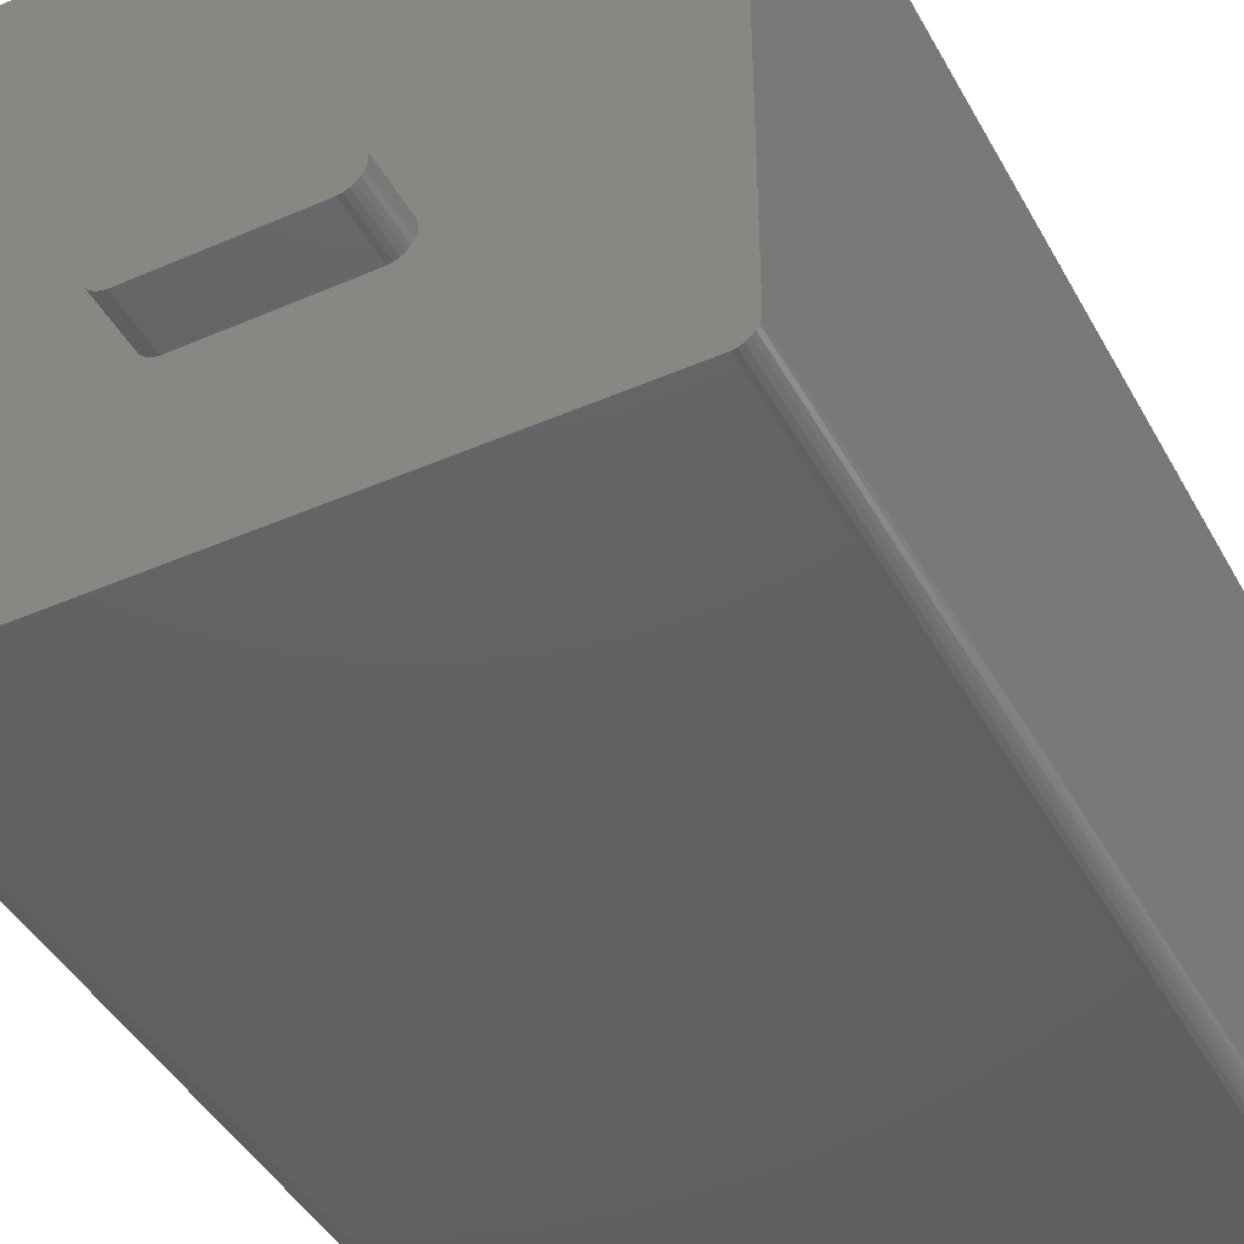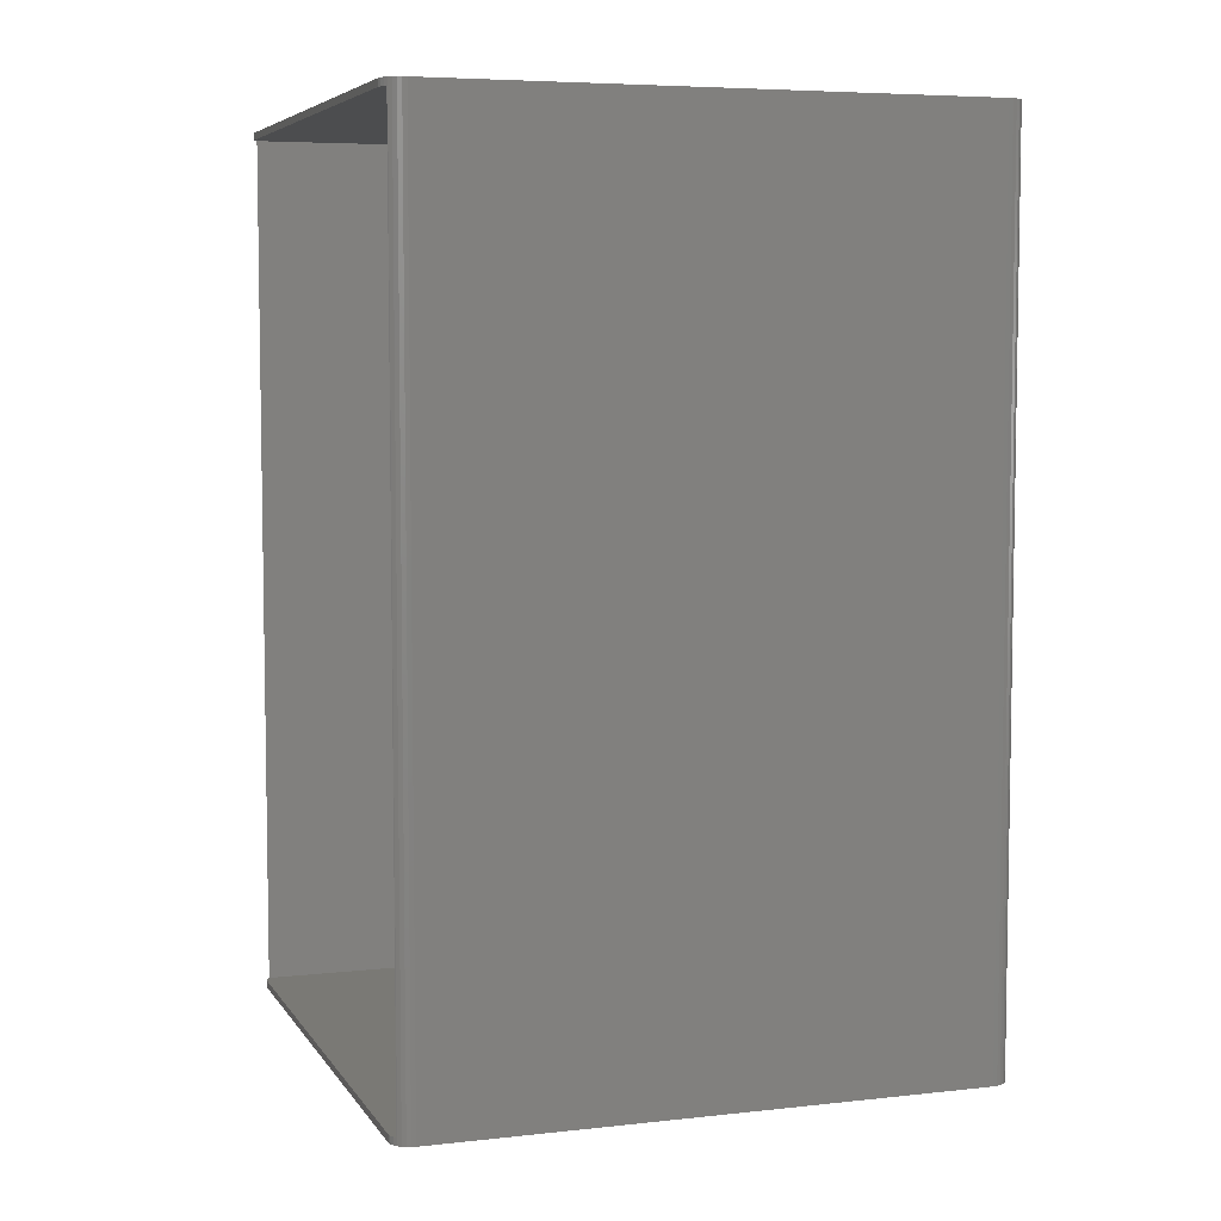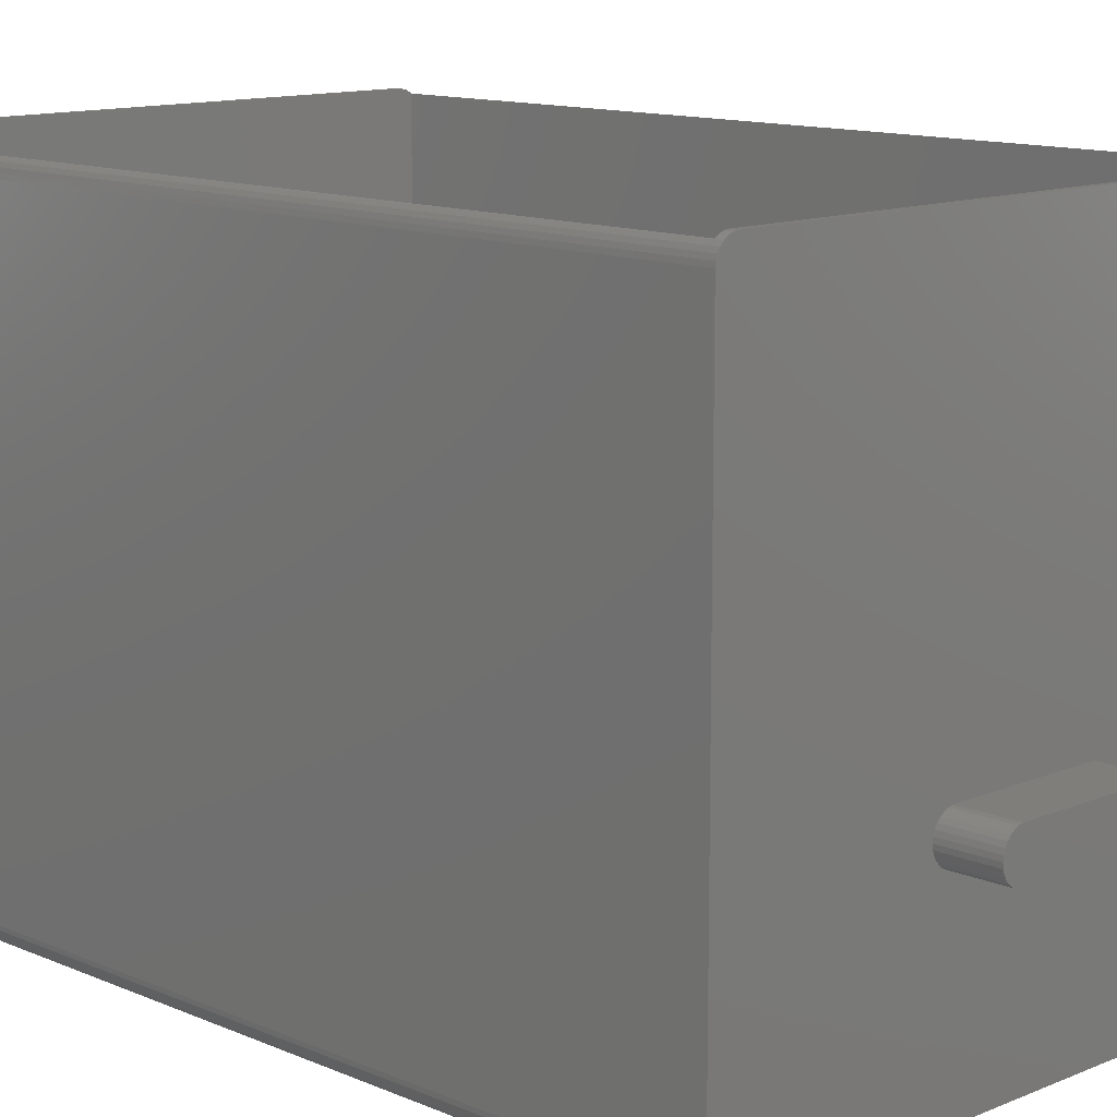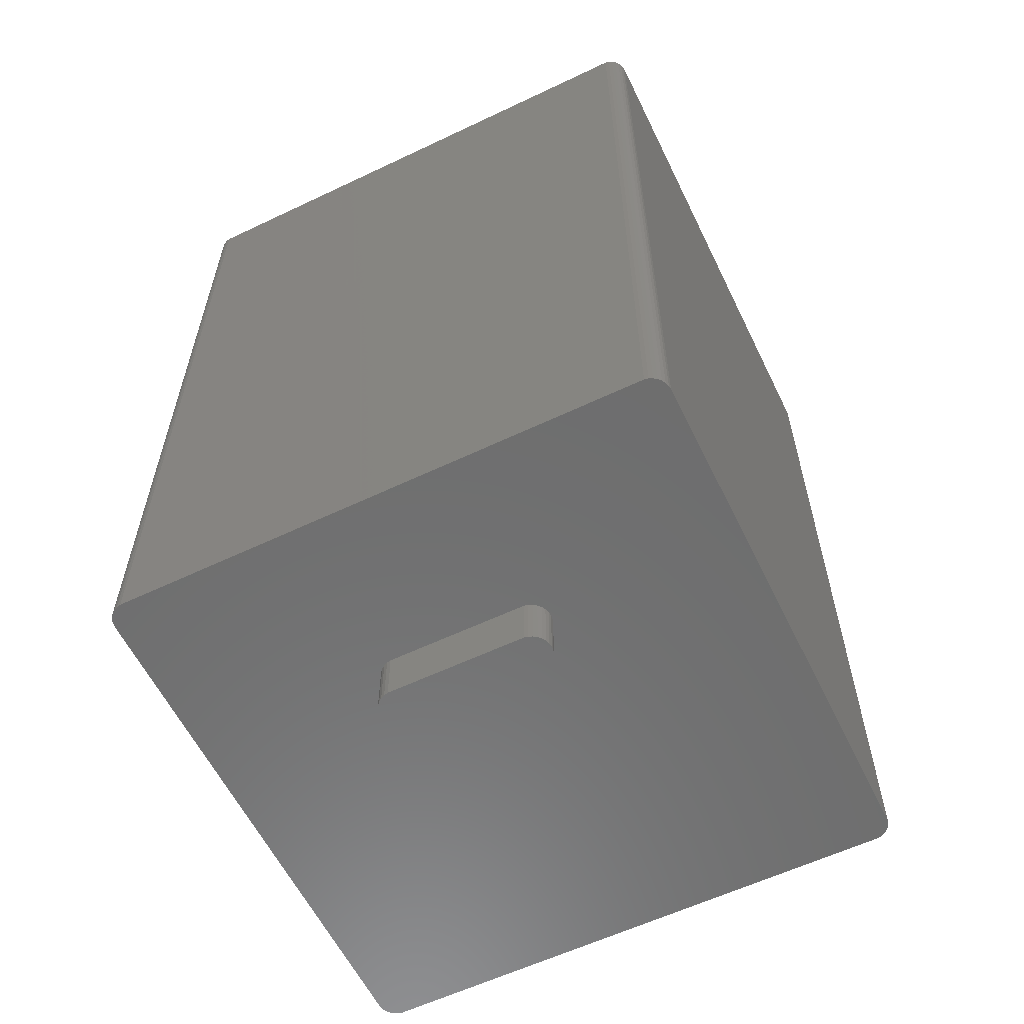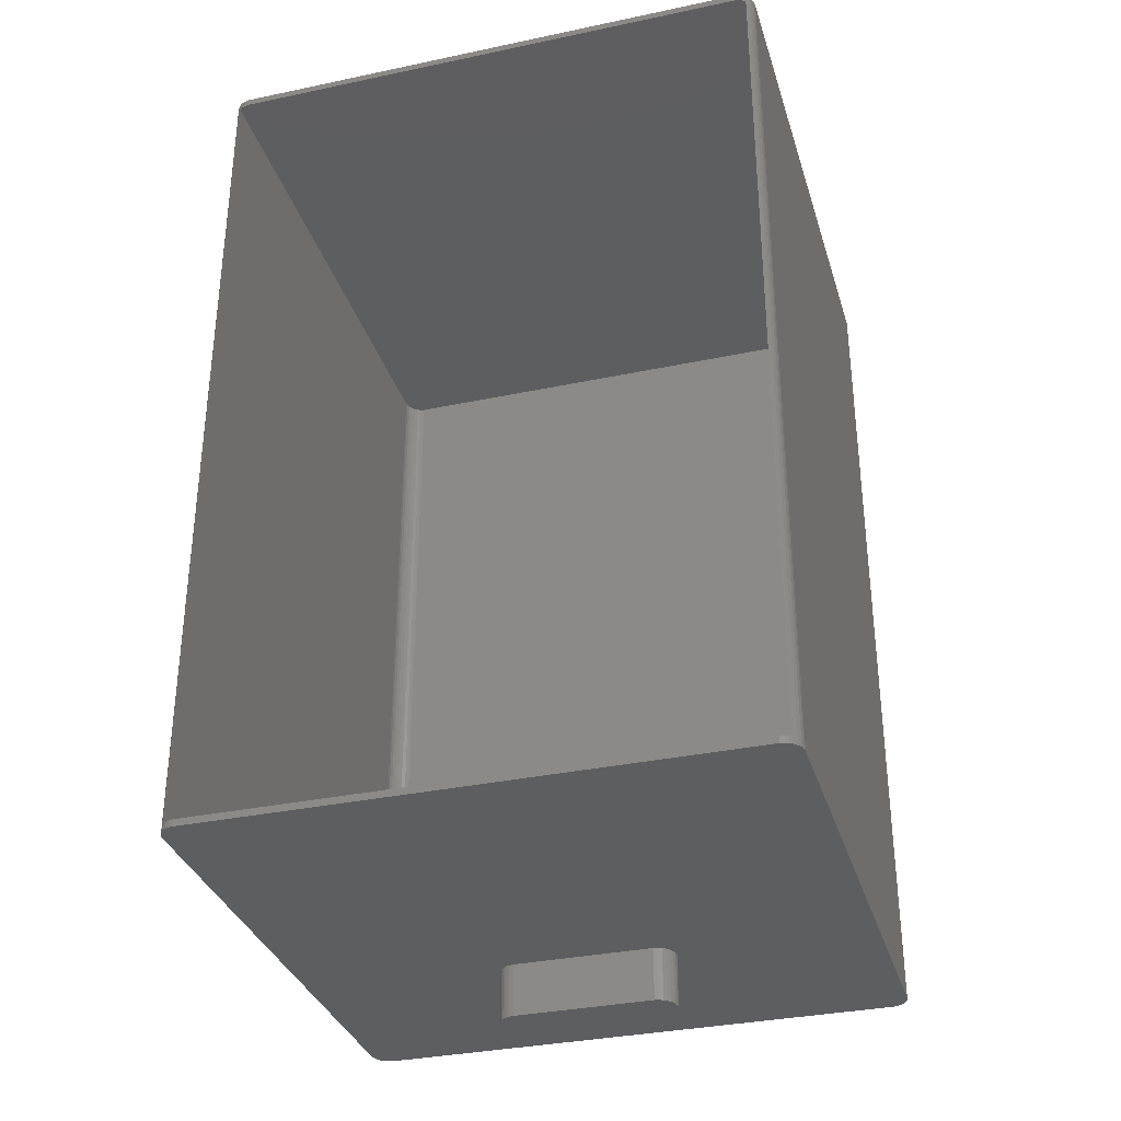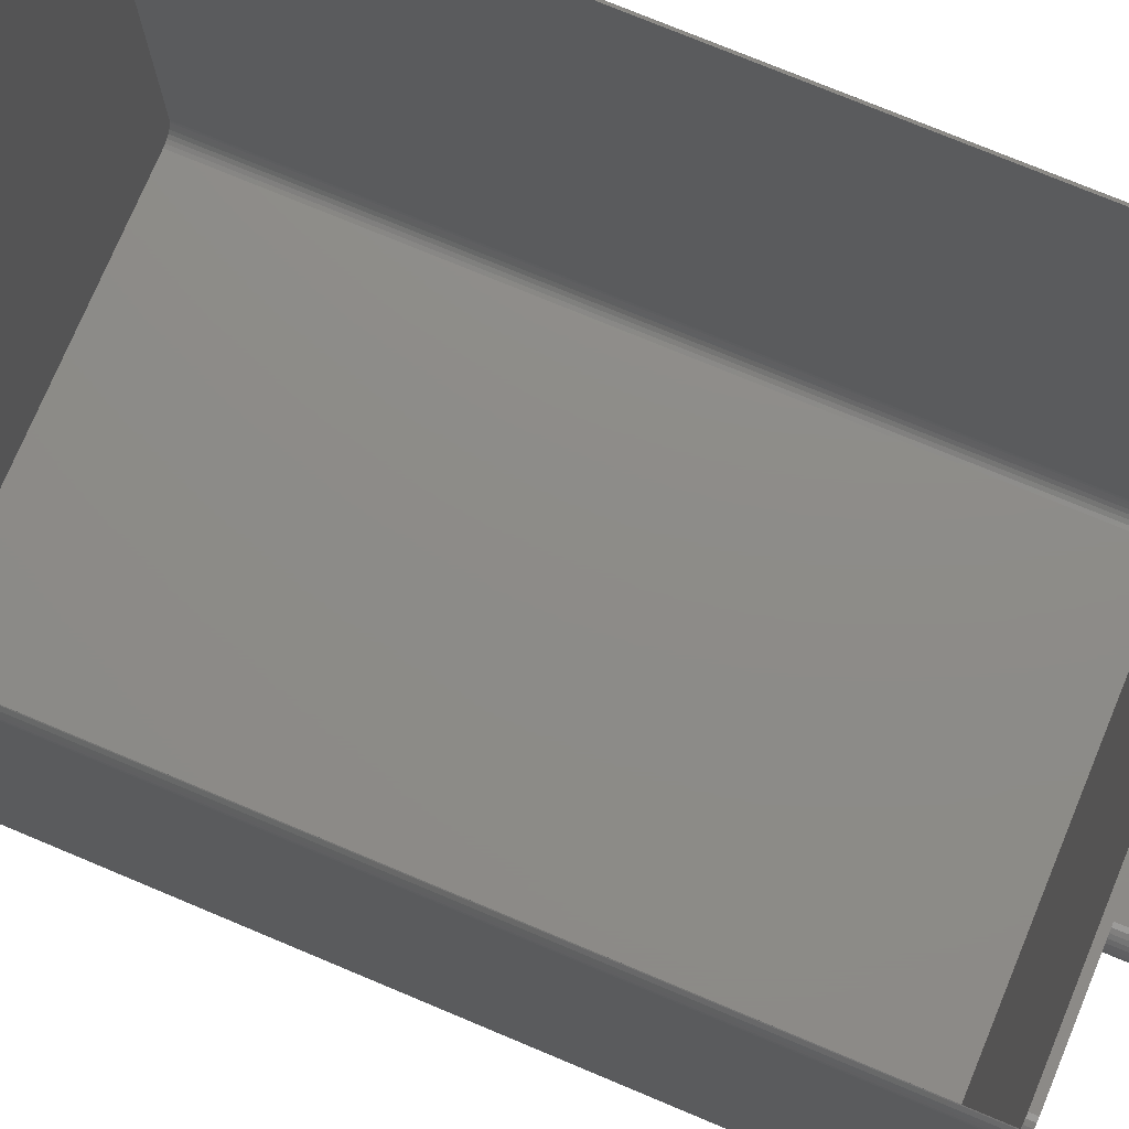
<metadata>
{"format":"stl","ext":"stl","renderer":"f3d","projection":"perspective","resolution":1024,"background":"white","views":[{"elev":-43.7,"azim":27.1,"up":"+Z"},{"elev":6.0,"azim":71.4,"up":"+Y"},{"elev":12.2,"azim":-44.6,"up":"+Z"},{"elev":-59.7,"azim":-154.0,"up":"+Y"},{"elev":-33.6,"azim":16.1,"up":"+Y"},{"elev":75.2,"azim":-67.3,"up":"+Z"}]}
</metadata>
<code>
# stl→obj: 172 verts, 340 faces
v 4.655 0 1.718
v 95.34 147.6 1.718
v 95.34 0 1.718
v 4.655 147.6 1.718
v 96.02 147.6 1.862
v 96.02 0 1.862
v 4.655 1.2 98.28
v 95.34 0 98.28
v 95.34 1.2 98.28
v 4.655 0 98.28
v 4.655 147.6 98.28
v 95.34 146.4 98.28
v 95.34 147.6 98.28
v 4.655 146.4 98.28
v 98.3 147.6 95
v 96.02 147.6 98.14
v 96.65 147.6 97.86
v 1.7 147.6 95
v 97.21 147.6 97.45
v 3.98 147.6 98.14
v 97.67 147.6 96.94
v 3.35 147.6 97.86
v 98.01 147.6 96.34
v 2.792 147.6 97.45
v 98.23 147.6 95.69
v 2.33 147.6 96.94
v 1.985 147.6 96.34
v 1.772 147.6 95.69
v 98.3 147.6 5
v 1.7 147.6 5
v 98.23 147.6 4.314
v 98.01 147.6 3.658
v 97.67 147.6 3.06
v 1.772 147.6 4.314
v 97.21 147.6 2.548
v 1.985 147.6 3.658
v 96.65 147.6 2.142
v 2.33 147.6 3.06
v 2.792 147.6 2.548
v 3.35 147.6 2.142
v 3.98 147.6 1.862
v 96.65 0 2.142
v 97.21 0 2.548
v 1.7 0 95
v 3.98 0 98.14
v 38.13 0 36.81
v 3.35 0 97.86
v 61.87 0 36.81
v 2.792 0 97.45
v 98.3 0 95
v 2.33 0 96.94
v 96.02 0 98.14
v 1.985 0 96.34
v 1.772 0 95.69
v 96.65 0 97.86
v 97.67 0 96.94
v 98.01 0 96.34
v 98.23 0 95.69
v 97.21 0 97.45
v 37.42 0 36.66
v 36.75 0 36.36
v 36.16 0 35.93
v 35.67 0 35.39
v 35.3 0 34.76
v 1.7 0 5
v 35.08 0 34.06
v 35 0 33.33
v 35.08 0 32.61
v 37.42 0 30
v 38.13 0 29.85
v 36.75 0 30.3
v 36.16 0 30.73
v 35.67 0 31.28
v 35.3 0 31.91
v 62.58 0 36.66
v 63.25 0 36.36
v 63.84 0 35.93
v 64.33 0 35.39
v 64.7 0 34.76
v 98.3 0 5
v 64.92 0 34.06
v 65 0 33.33
v 64.92 0 32.61
v 64.7 0 31.91
v 61.87 0 29.85
v 64.33 0 31.28
v 63.84 0 30.73
v 63.25 0 30.3
v 62.58 0 30
v 1.772 0 4.314
v 1.985 0 3.658
v 2.33 0 3.06
v 98.23 0 4.314
v 2.792 0 2.548
v 98.01 0 3.658
v 3.35 0 2.142
v 97.67 0 3.06
v 3.98 0 1.862
v 97.1 146.4 97.53
v 96.65 146.4 97.86
v 97.1 1.2 97.53
v 96.65 1.2 97.86
v 96.02 146.4 98.14
v 96.02 1.2 98.14
v 2.9 146.4 97.53
v 3.35 146.4 97.86
v 2.9 1.2 97.53
v 3.35 1.2 97.86
v 3.98 1.2 98.14
v 3.98 146.4 98.14
v 5.855 146.4 2.918
v 94.14 1.2 2.918
v 94.14 146.4 2.918
v 5.855 1.2 2.918
v 3.53 1.2 4.26
v 3.992 146.4 3.748
v 3.53 146.4 4.26
v 3.992 1.2 3.748
v 94.82 1.2 3.062
v 94.82 146.4 3.062
v 95.45 146.4 3.342
v 96.01 1.2 3.748
v 96.01 146.4 3.748
v 95.45 1.2 3.342
v 96.47 146.4 4.26
v 96.47 1.2 4.26
v 97.1 1.2 6.2
v 97.1 146.4 6.2
v 96.81 1.2 4.858
v 97.03 146.4 5.514
v 96.81 146.4 4.858
v 97.03 1.2 5.514
v 2.9 146.4 6.2
v 2.9 1.2 6.2
v 2.972 1.2 5.514
v 3.185 1.2 4.858
v 4.55 1.2 3.342
v 5.18 1.2 3.062
v 2.972 146.4 5.514
v 3.185 146.4 4.858
v 4.55 146.4 3.342
v 5.18 146.4 3.062
v 35.3 -9 31.91
v 35.08 -9 32.61
v 61.87 -9 36.81
v 38.13 -9 36.81
v 35.3 -9 34.76
v 35.67 -9 35.39
v 38.13 -9 29.85
v 37.42 -9 36.66
v 36.75 -9 36.36
v 61.87 -9 29.85
v 36.16 -9 35.93
v 62.58 -9 36.66
v 63.25 -9 36.36
v 63.84 -9 35.93
v 35.08 -9 34.06
v 64.33 -9 35.39
v 35 -9 33.33
v 64.7 -9 34.76
v 64.92 -9 34.06
v 65 -9 33.33
v 35.67 -9 31.28
v 64.92 -9 32.61
v 36.16 -9 30.73
v 64.7 -9 31.91
v 36.75 -9 30.3
v 64.33 -9 31.28
v 37.42 -9 30
v 63.84 -9 30.73
v 63.25 -9 30.3
v 62.58 -9 30
f 1 2 3
f 2 1 4
f 3 5 6
f 5 3 2
f 7 8 9
f 8 7 10
f 11 12 13
f 12 11 14
f 15 13 16
f 13 15 11
f 15 16 17
f 18 11 15
f 15 17 19
f 11 18 20
f 15 19 21
f 20 18 22
f 15 21 23
f 22 18 24
f 15 23 25
f 24 18 26
f 26 18 27
f 27 18 28
f 29 18 15
f 29 30 18
f 2 29 31
f 29 2 30
f 2 31 32
f 4 30 2
f 2 32 33
f 30 4 34
f 2 33 35
f 34 4 36
f 2 35 37
f 36 4 38
f 2 37 5
f 38 4 39
f 39 4 40
f 40 4 41
f 42 35 43
f 35 42 37
f 44 10 45
f 10 46 8
f 44 45 47
f 48 8 46
f 44 47 49
f 50 8 48
f 44 49 51
f 8 50 52
f 44 51 53
f 10 44 46
f 44 53 54
f 52 50 55
f 56 50 57
f 57 50 58
f 55 50 59
f 44 60 46
f 44 61 60
f 44 62 61
f 44 63 62
f 44 64 63
f 65 64 44
f 64 65 66
f 66 65 67
f 67 65 68
f 69 1 70
f 71 1 69
f 72 1 71
f 73 1 72
f 1 73 65
f 74 65 73
f 68 65 74
f 59 50 56
f 75 50 48
f 76 50 75
f 77 50 76
f 78 50 77
f 79 50 78
f 80 79 81
f 80 81 82
f 80 82 83
f 80 83 84
f 70 1 85
f 79 80 50
f 86 80 84
f 3 86 87
f 3 87 88
f 3 88 89
f 3 85 1
f 1 65 90
f 85 3 89
f 1 90 91
f 86 3 80
f 1 91 92
f 80 3 93
f 1 92 94
f 93 3 95
f 1 94 96
f 95 3 97
f 1 96 98
f 97 3 43
f 43 3 42
f 42 3 6
f 6 37 42
f 37 6 5
f 95 33 32
f 33 95 97
f 50 29 15
f 29 50 80
f 19 99 59
f 17 99 19
f 99 17 100
f 101 59 99
f 55 101 102
f 101 55 59
f 94 40 96
f 40 94 39
f 93 32 31
f 32 93 95
f 80 31 29
f 31 80 93
f 65 18 30
f 18 65 44
f 97 35 33
f 35 97 43
f 57 25 23
f 25 57 58
f 58 15 25
f 15 58 50
f 16 100 17
f 100 16 103
f 104 55 102
f 55 104 52
f 13 103 16
f 103 13 12
f 9 52 104
f 52 9 8
f 44 28 18
f 28 44 54
f 22 105 106
f 105 24 107
f 24 105 22
f 107 47 108
f 107 49 47
f 49 107 24
f 56 23 21
f 23 56 57
f 59 21 19
f 21 59 56
f 53 26 27
f 26 53 51
f 54 27 28
f 27 54 53
f 108 45 109
f 45 108 47
f 22 110 20
f 110 22 106
f 90 30 34
f 30 90 65
f 96 41 98
f 41 96 40
f 98 4 1
f 4 98 41
f 51 24 26
f 24 51 49
f 109 10 7
f 10 109 45
f 20 14 11
f 14 20 110
f 92 36 38
f 36 92 91
f 94 38 39
f 38 94 92
f 91 34 36
f 34 91 90
f 111 112 113
f 112 111 114
f 115 116 117
f 116 115 118
f 113 119 120
f 119 113 112
f 121 122 123
f 122 121 124
f 122 125 123
f 125 122 126
f 127 99 128
f 99 127 101
f 120 124 121
f 124 120 119
f 129 130 131
f 130 129 132
f 132 128 130
f 128 132 127
f 126 131 125
f 131 126 129
f 107 133 105
f 133 107 134
f 101 9 104
f 9 127 7
f 101 104 102
f 134 7 127
f 9 101 127
f 107 7 134
f 7 107 109
f 109 107 108
f 112 127 132
f 127 112 134
f 112 132 129
f 114 134 112
f 112 129 126
f 134 114 135
f 112 126 122
f 135 114 136
f 112 122 124
f 136 114 115
f 112 124 119
f 115 114 118
f 118 114 137
f 137 114 138
f 134 139 133
f 139 134 135
f 136 117 140
f 117 136 115
f 116 137 141
f 137 116 118
f 105 14 110
f 14 133 12
f 105 110 106
f 128 12 133
f 14 105 133
f 99 12 128
f 12 99 103
f 103 99 100
f 111 133 139
f 133 111 128
f 111 139 140
f 113 128 111
f 111 140 117
f 128 113 130
f 111 117 116
f 130 113 131
f 111 116 141
f 131 113 125
f 111 141 142
f 125 113 123
f 123 113 121
f 121 113 120
f 135 140 139
f 140 135 136
f 141 138 142
f 138 141 137
f 142 114 111
f 114 142 138
f 143 68 74
f 68 143 144
f 46 145 48
f 145 46 146
f 147 63 64
f 63 147 148
f 149 146 150
f 146 149 145
f 149 150 151
f 152 145 149
f 149 151 153
f 145 152 154
f 149 153 148
f 154 152 155
f 149 148 147
f 155 152 156
f 149 147 157
f 156 152 158
f 149 157 159
f 158 152 160
f 149 159 144
f 160 152 161
f 149 144 143
f 161 152 162
f 149 143 163
f 162 152 164
f 149 163 165
f 164 152 166
f 149 165 167
f 166 152 168
f 149 167 169
f 168 152 170
f 170 152 171
f 171 152 172
f 149 85 152
f 85 149 70
f 160 81 79
f 81 160 161
f 148 62 63
f 62 148 153
f 61 150 60
f 150 61 151
f 157 64 66
f 64 157 147
f 159 66 67
f 66 159 157
f 144 67 68
f 67 144 159
f 165 71 167
f 71 165 72
f 152 89 172
f 89 152 85
f 48 154 75
f 154 48 145
f 168 87 86
f 87 168 170
f 62 151 61
f 151 62 153
f 60 146 46
f 146 60 150
f 163 74 73
f 74 163 143
f 165 73 72
f 73 165 163
f 167 69 169
f 69 167 71
f 169 70 149
f 70 169 69
f 172 88 171
f 88 172 89
f 171 87 170
f 87 171 88
f 75 155 76
f 155 75 154
f 162 83 82
f 83 162 164
f 164 84 83
f 84 164 166
f 76 156 77
f 156 76 155
f 156 78 77
f 78 156 158
f 161 82 81
f 82 161 162
f 166 86 84
f 86 166 168
f 158 79 78
f 79 158 160

</code>
